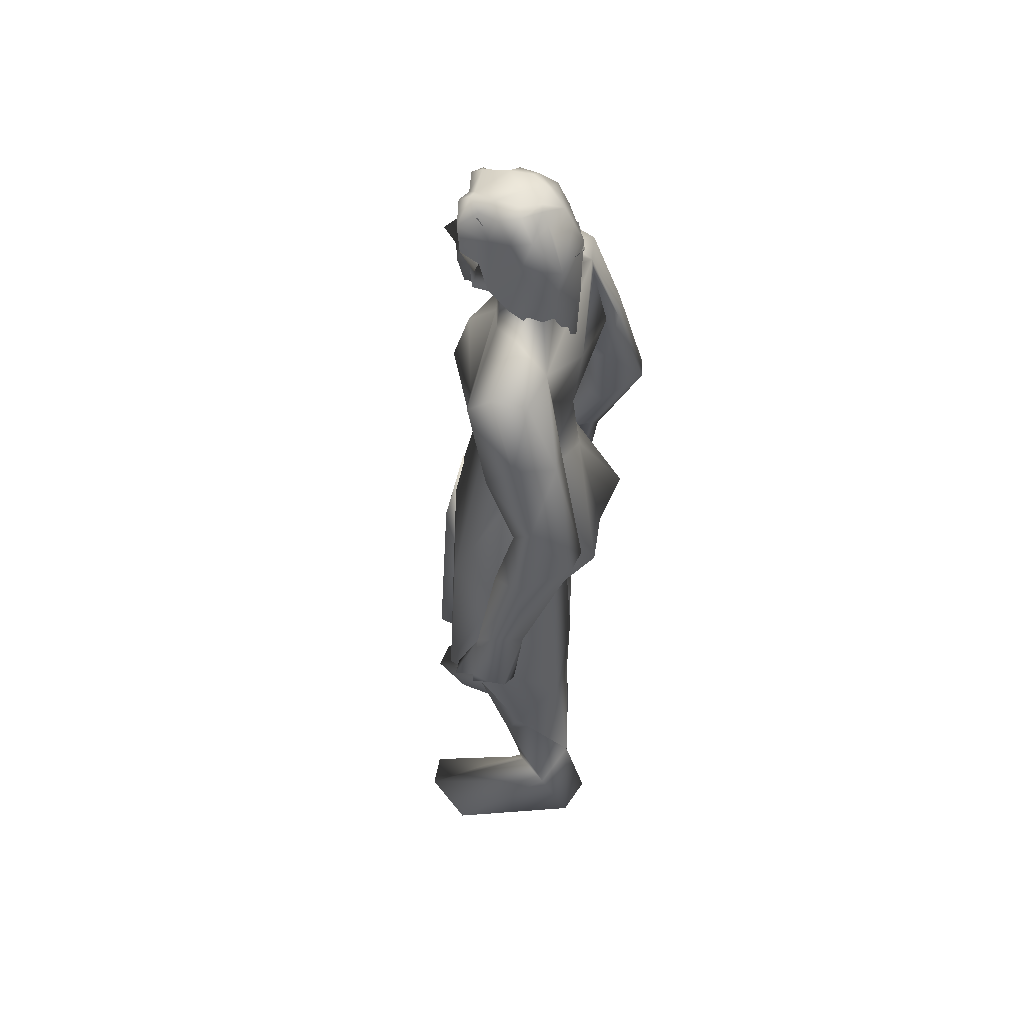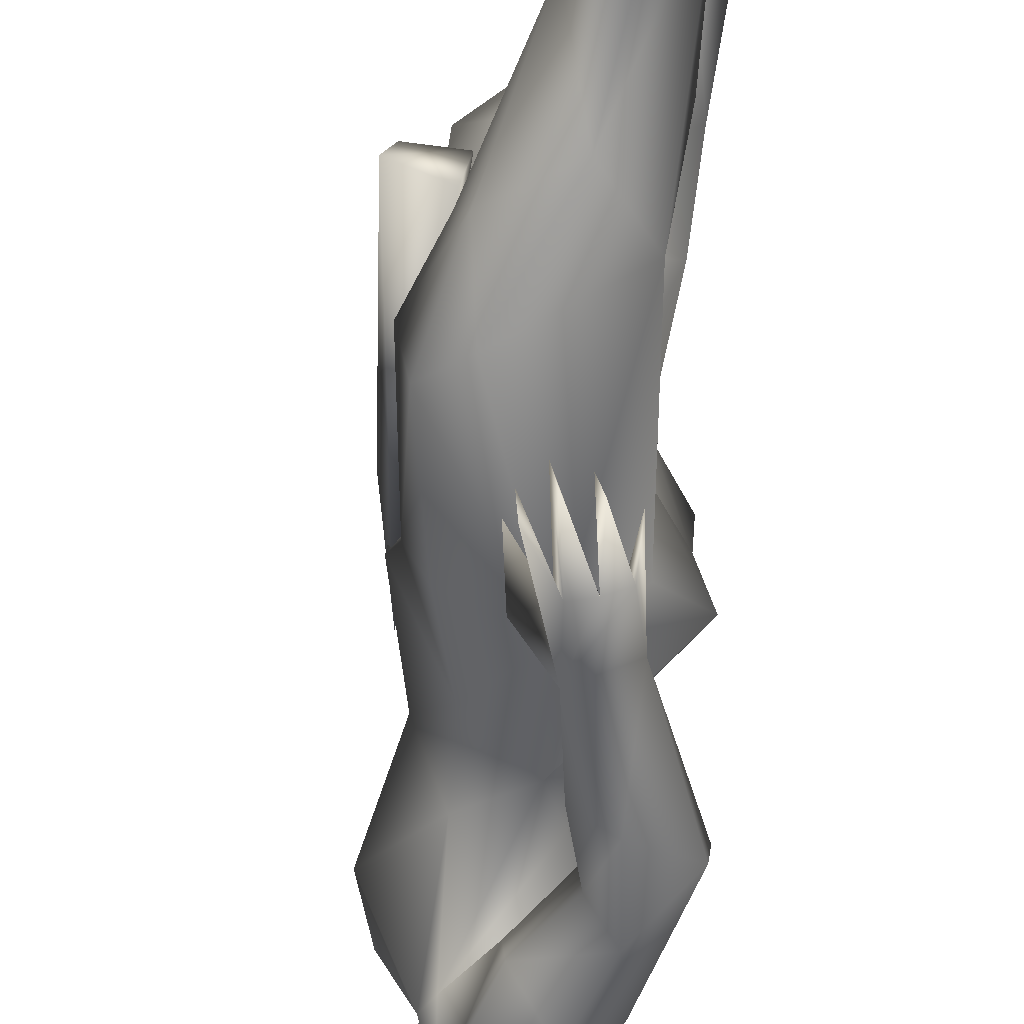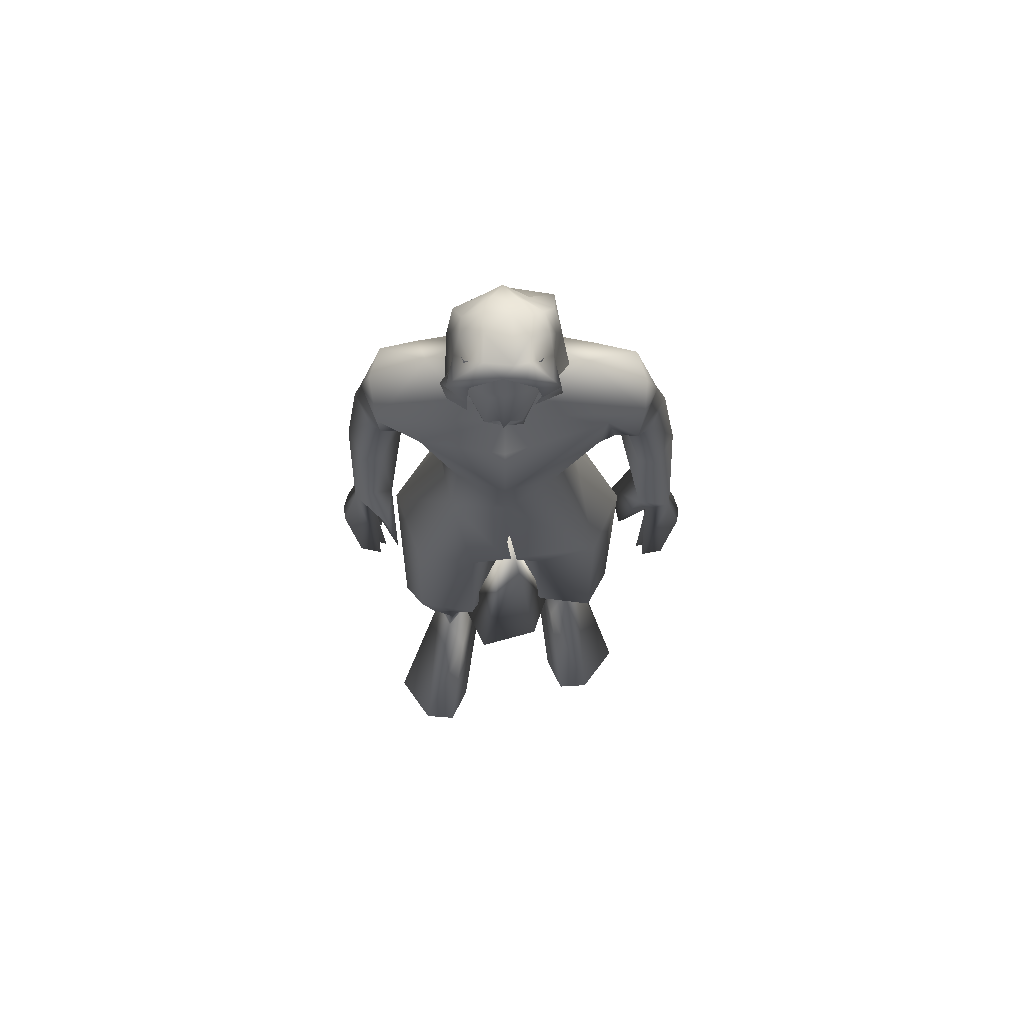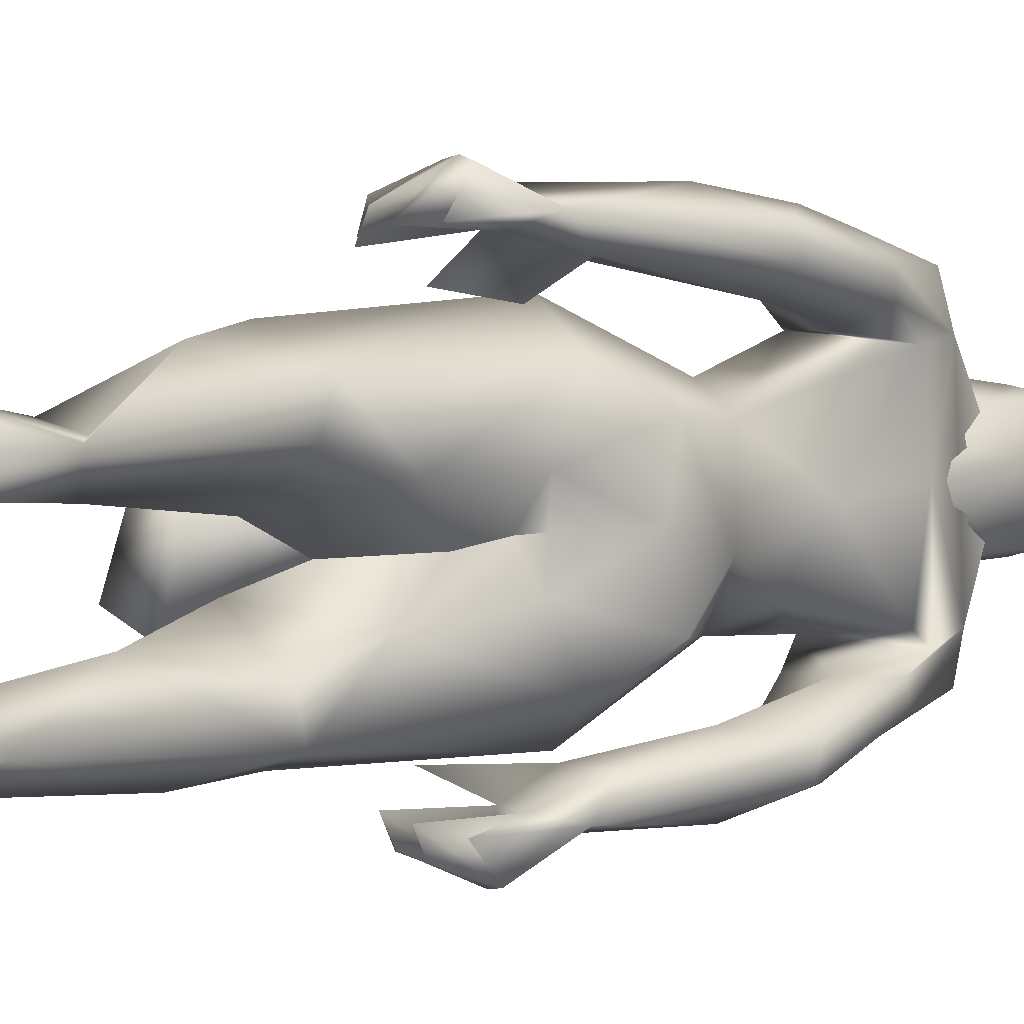
<metadata>
{"format":"obj","ext":"obj","renderer":"f3d","projection":"perspective","resolution":1024,"background":"white","views":[{"elev":50.3,"azim":-167.4,"up":"+Z"},{"elev":-63.4,"azim":173.5,"up":"+Y"},{"elev":69.3,"azim":87.3,"up":"+Z"},{"elev":6.6,"azim":-135.1,"up":"+Y"}]}
</metadata>
<code>
o hair_mesh18-geometry
v -0.2535 -0.1302 2.376
v -0.1965 -0.1491 2.36
v -0.2218 -0.13 2.439
v -0.2749 -0.1201 2.224
v -0.1309 -0.1597 2.215
v -0.2413 -0.1378 2.183
v -0.2993 -0.05236 2.121
v -0.2936 0.05326 2.121
v -0.226 0.1384 2.178
v -0.2624 0.1157 2.226
v -0.3176 0.02617 2.228
v -0.3042 0.001915 1.995
v -0.3132 -0.01787 2.362
v -0.2865 0.1193 2.365
v -0.209 0.1141 2.442
v -0.1745 0.08704 2.495
v -0.1638 0.05646 2.504
v -0.1573 0.01069 2.514
v -0.1723 -0.0612 2.512
v -0.1797 -0.1105 2.476
v -0.164 -0.137 2.421
v -0.1119 -0.1423 2.33
v -0.1084 -0.1334 2.417
v -0.04068 -0.1553 2.384
v -0.0783 -0.1704 2.327
v -0.06623 -0.1555 2.263
v -0.04953 -0.1064 2.222
v -0.04026 -0.1068 2.294
v -0.02 -0.1046 2.36
v -0.01791 -0.09936 2.423
v -0.0274 -0.1347 2.449
v -0.06895 -0.09496 2.468
v -0.1268 -0.1172 2.481
v -0.1115 -0.05857 2.515
v -0.03994 0.008911 2.49
v -0.1025 0.05085 2.509
v -0.1184 0.09854 2.483
v -0.1507 0.1154 2.424
v -0.09579 0.1061 2.42
v -0.06066 0.06254 2.47
v -0.03786 0.04524 2.505
v -0.01837 -0.01877 2.464
v -0.04358 -0.06327 2.504
v -0.01067 -0.07476 2.48
v -0.004832 0.03609 2.481
v -0.009377 0.0627 2.425
v -0.01502 0.1004 2.452
v -0.02647 0.1217 2.388
v -0.015 0.07623 2.358
v -0.03829 0.0757 2.312
v -0.07348 0.1185 2.355
v -0.09213 0.1009 2.25
v -0.1832 0.1325 2.364
v -0.1542 0.1519 2.244
v -0.0578 0.1297 2.283
v -0.04654 0.06211 2.249
v -0.2578 -0.06967 2.423
v -0.2409 -0.0696 2.455
v -0.2881 -0.01299 2.415
v -0.2512 0.05624 2.424
v -0.2646 -0.007465 2.467
v -0.2344 0.05361 2.456
v -0.217 0.03998 2.483
v -0.2142 0.02454 2.496
v -0.2083 0.001432 2.493
v -0.2185 -0.03486 2.5
v -0.2223 -0.05974 2.482
f 1 2 3
f 4 2 1
f 4 5 2
f 4 6 5
f 7 6 4
f 8 10 9
f 8 11 10
f 11 8 12
f 11 12 7
f 11 7 4
f 13 11 4
f 13 10 11
f 13 14 10
f 14 13 59
f 16 15 63
f 15 14 62
f 18 17 65
f 20 19 66
f 1 3 58
f 13 1 59
f 17 16 64
f 19 18 66
f 3 20 67
f 13 4 1
f 3 21 20
f 3 2 21
f 2 22 21
f 5 22 2
f 21 22 23
f 22 24 23
f 22 25 24
f 5 26 25
f 5 25 22
f 28 26 27
f 25 26 28
f 24 25 28
f 24 28 29
f 30 24 29
f 31 24 30
f 23 24 31
f 32 23 31
f 23 32 33
f 34 33 32
f 34 19 33
f 18 19 34
f 35 18 34
f 36 18 35
f 17 18 36
f 37 17 36
f 37 16 17
f 16 37 38
f 38 37 39
f 37 40 39
f 37 36 40
f 36 41 40
f 36 35 41
f 41 35 42
f 43 42 35
f 43 44 42
f 43 31 44
f 43 32 31
f 34 32 43
f 35 34 43
f 44 31 30
f 44 30 42
f 41 42 45
f 45 42 46
f 45 46 47
f 47 46 48
f 46 49 48
f 48 49 50
f 51 48 50
f 52 48 51
f 52 39 48
f 38 39 52
f 53 38 52
f 15 38 53
f 15 16 38
f 14 15 53
f 10 14 53
f 10 53 54
f 54 53 52
f 10 54 9
f 39 47 48
f 39 40 47
f 40 41 47
f 41 45 47
f 51 50 55
f 50 56 55
f 19 20 33
f 20 21 33
f 21 23 33
f 52 51 55
f 60 59 61
f 63 62 61
f 62 60 61
f 65 64 61
f 67 66 61
f 57 58 61
f 59 57 61
f 64 63 61
f 66 65 61
f 58 67 61
f 60 14 59
f 15 62 63
f 14 60 62
f 17 64 65
f 67 20 66
f 57 1 58
f 1 57 59
f 16 63 64
f 18 65 66
f 58 3 67
o body_mesh15-geometry
v -0.2799 -0.2018 0.2571
v -0.2118 -0.09917 0.4815
v -0.2136 -0.1248 0.2361
v -0.2949 -0.1579 0.5599
v -0.252 -0.1694 0.7502
v -0.2757 -0.2563 0.7484
v -0.04257 -0.3289 0.8798
v -0.1605 -0.3051 0.5994
v -0.3067 -0.1358 0.0371
v -0.09363 -0.1985 0.3905
v -0.04329 -0.07763 0.7986
v 0.004638 -0.1709 0.7477
v -0.2849 -0.1124 0.8943
v -0.3228 -0.2408 1.234
v -0.3146 -0.08911 1.157
v -0.4311 -0.1485 1.324
v -0.3999 0.006112 1.309
v -0.3165 -0.06185 1.551
v -0.4128 0.1657 1.325
v -0.2582 0.1302 1.614
v -0.1931 0.188 1.593
v -0.2147 -0.1973 1.593
v -0.1941 -0.3344 1.297
v -0.01568 -0.2535 0.7128
v -0.212 -0.2495 0.174
v -0.119 -0.2131 0.2124
v -0.2833 -0.2435 0.03203
v 0.0841 -0.1675 0.03636
v 0.038 -0.3886 0.03874
v 0.1705 -0.3057 0.0605
v 0.1826 -0.2188 0.06612
v -0.06484 -0.1695 0.1366
v 0.06651 -0.1256 0.936
v 0.03829 -0.2817 0.9562
v -0.01979 -0.2749 1.256
v 0.02271 -0.1169 1.274
v -0.07969 -0.1679 1.498
v -0.04406 -0.03237 1.194
v 0.04118 -0.01749 1.351
v -0.02013 -0.01453 1.607
v -0.08911 -0.144 1.694
v -0.1003 -0.2428 1.941
v -0.2624 -0.1529 1.696
v -0.3049 0.0003 1.789
v -0.06377 0.2339 1.948
v -0.2892 0.22 2.008
v -0.2466 0.2465 1.864
v -0.3294 0.2915 1.899
v -0.2738 0.2296 2.112
v -0.3278 0.3504 1.897
v -0.249 0.337 2.1
v -0.1566 0.3555 2.121
v -0.1873 0.2015 2.187
v -0.2217 0.05956 2.256
v -0.2571 -0.003484 2.259
v -0.3297 0.01725 1.989
v -0.3543 -0.2059 1.916
v -0.07486 -0.2372 1.982
v 0.03589 -0.01782 1.883
v -0.07621 0.1109 1.652
v -0.01509 0.2466 1.249
v 0.02334 0.08306 1.267
v -0.1266 -0.00589 1.145
v -0.2912 -0.000273 1.187
v -0.2676 -0.002803 1.142
v -0.3187 0.09094 1.165
v -0.2648 -0.01473 1.024
v -0.1769 -0.01774 0.8491
v -0.3103 0.2429 1.246
v -0.0095 -0.0154 2.024
v -0.08613 -0.01099 2.079
v -0.1104 -0.3429 2.043
v -0.1237 -0.1138 2.12
v -0.2122 -0.2065 2.186
v -0.3033 -0.2286 2.108
v -0.3052 -0.2571 2.028
v -0.2284 -0.07043 2.255
v -0.09124 -0.0494 2.21
v -0.1212 0.06127 2.241
v -0.01244 0.03071 2.209
v -0.1849 0.1197 2.315
v -0.1423 0.1122 2.377
v -0.1894 0.1026 2.384
v -0.279 0.08115 2.356
v -0.3199 -0.001496 2.346
v -0.1128 0.0948 2.121
v -0.08036 0.2554 2.037
v -0.148 0.2908 1.795
v -0.1403 0.3525 1.799
v -0.3347 0.3061 1.591
v -0.2355 0.3359 1.642
v -0.4057 0.3632 1.592
v -0.3914 0.425 1.586
v -0.2543 0.479 1.52
v -0.2829 0.4428 1.724
v -0.2247 0.4022 1.919
v -0.09364 0.3497 2.069
v -0.2263 0.4033 1.655
v -0.1906 0.3783 1.498
v -0.18 0.4309 1.497
v -0.2497 0.3787 1.324
v -0.2625 0.4455 1.256
v -0.1471 0.3903 1.276
v -0.2218 0.4156 1.171
v -0.2235 0.5133 1.113
v -0.1401 0.4804 1.263
v -0.2158 0.3124 1.214
v -0.1586 0.3404 1.08
v -0.1563 0.4157 1.189
v -0.06364 0.4074 1.038
v -0.132 0.5153 1.141
v -0.1689 0.4283 0.9961
v -0.1771 0.5224 1.127
v -0.06711 0.4656 1.056
v -0.1171 0.4537 1.011
v -0.1058 0.3953 0.9946
v -0.234 0.4322 1.04
v -0.286 -0.08835 2.354
v -0.1969 -0.1356 2.312
v -0.02778 -0.07054 2.215
v 0.017 -0.01907 2.27
v 0.005695 0.02806 2.273
v -0.02486 -0.02963 2.274
v 0.006273 -0.06562 2.275
v 0.01483 0.000787 2.303
v -0.04245 -0.112 2.382
v -0.1552 -0.1342 2.373
v -0.02134 -0.05001 2.352
v -0.02732 0.07171 2.382
v -0.06124 0.07466 2.466
v -0.03117 -0.01871 2.477
v -0.07092 -0.1086 2.464
v -0.005579 -0.01578 2.393
v 0.05083 -0.0208 2.333
v -0.2 -0.1199 2.381
v -0.3551 -0.2565 1.729
v -0.1808 -0.2798 1.812
v -0.2902 -0.3258 2.099
v -0.3791 -0.2714 1.871
v -0.3703 -0.327 1.897
v -0.1846 -0.3475 1.804
v -0.3373 -0.4212 1.721
v -0.2761 -0.3868 1.654
v -0.3115 -0.4568 1.52
v -0.4421 -0.3894 1.585
v -0.4502 -0.3265 1.592
v -0.3372 -0.3032 1.488
v -0.274 -0.3904 1.918
v -0.2008 -0.3545 2.12
v -0.2778 -0.3187 1.642
v -0.2365 -0.3633 1.498
v -0.232 -0.417 1.497
v -0.3124 -0.4216 1.254
v -0.2149 -0.3482 1.287
v -0.2 -0.4564 1.295
v -0.2772 -0.494 1.112
v -0.2816 -0.4131 1.039
v -0.2698 -0.3963 1.171
v -0.3003 -0.3555 1.323
v -0.1231 -0.3671 1.243
v -0.1815 -0.402 1.197
v -0.1863 -0.5016 1.142
v -0.2318 -0.5058 1.128
v -0.2276 -0.4479 1.012
v -0.211 -0.3968 1.001
v -0.1014 -0.3429 1.11
v -0.1103 -0.4008 1.034
v -0.1174 -0.4579 1.057
v -0.1506 -0.3856 0.9945
v -0.1661 -0.4427 1.012
v -0.3392 0.1013 0.8967
v -0.3312 0.2475 0.7539
v -0.1651 0.3252 1.285
v 0.008462 0.2463 0.7862
v 0.02121 0.08949 0.9068
v -0.1122 0.04163 0.7735
v -0.3445 0.1591 0.7111
v -0.275 0.1041 0.373
v -0.3598 0.1888 0.3146
v -0.4127 0.1431 0.03632
v -0.3026 0.1219 0.2039
v -0.3609 0.1037 0.03382
v -0.3742 0.2481 0.03193
v -0.01736 0.1321 0.0361
v -0.03883 0.3569 0.03854
v 0.08374 0.2598 0.06024
v -0.2917 0.2455 0.1757
v -0.249 0.1839 0.412
v -0.2178 0.2939 0.5941
v -0.07131 0.3028 0.8371
v -0.06496 0.1414 0.7268
v -0.1655 0.2035 0.3922
v -0.07371 0.2284 0.7028
v -0.2145 0.1979 0.2115
v -0.1651 0.1505 0.1363
v 0.08622 0.1722 0.06583
v -0.2543 -0.1013 0.03395
v 0.01466 -0.00707 1.479
v 0.06555 0.02508 1.235
v 0.1096 -0.09421 0.7112
v 0.08426 0.06928 0.7511
v 0.000383 -0.1416 0.7252
v -0.02234 0.1139 0.7705
f 68 69 70
f 71 69 68
f 71 72 69
f 73 72 71
f 73 75 74
f 73 68 75
f 73 71 68
f 76 68 70
f 69 77 70
f 78 77 69
f 78 79 77
f 72 80 78
f 80 72 73
f 81 80 73
f 81 82 80
f 82 81 83
f 85 84 83
f 85 86 84
f 87 86 85
f 86 87 88
f 83 89 85
f 83 90 89
f 83 81 90
f 81 73 90
f 73 74 90
f 75 91 74
f 75 77 91
f 92 77 75
f 92 93 77
f 95 96 94
f 95 97 96
f 95 98 97
f 99 98 95
f 99 97 98
f 99 93 97
f 92 97 93
f 97 92 96
f 92 94 96
f 70 93 99
f 77 93 70
f 91 77 79
f 100 91 79
f 101 91 100
f 101 74 91
f 90 74 101
f 90 101 102
f 103 102 101
f 90 102 104
f 104 102 103
f 106 103 105
f 104 103 106
f 107 104 106
f 89 90 104
f 89 104 108
f 107 108 104
f 89 108 109
f 110 89 109
f 85 89 110
f 111 85 110
f 111 87 85
f 87 113 112
f 113 114 112
f 113 115 114
f 116 115 113
f 116 117 115
f 116 118 117
f 119 118 120
f 118 116 120
f 120 116 121
f 116 122 121
f 122 116 142
f 142 116 123
f 116 113 123
f 123 113 111
f 113 87 111
f 123 111 124
f 124 111 110
f 125 109 108
f 125 108 126
f 126 108 107
f 126 107 127
f 127 107 128
f 107 106 128
f 128 106 129
f 106 105 129
f 129 105 130
f 131 130 105
f 131 132 130
f 131 133 132
f 133 131 84
f 84 131 82
f 134 242 129
f 132 238 134
f 105 103 134
f 134 103 100
f 103 101 100
f 134 100 135
f 100 78 135
f 100 79 78
f 80 135 78
f 80 134 135
f 132 134 130
f 130 134 129
f 84 82 83
f 86 240 136
f 86 88 240
f 88 128 240
f 88 127 128
f 87 112 88
f 88 112 127
f 112 126 127
f 138 125 137
f 138 139 125
f 140 139 138
f 140 141 139
f 142 123 143
f 122 142 144
f 144 142 141
f 144 141 140
f 144 140 145
f 145 140 138
f 146 145 138
f 146 147 145
f 146 148 147
f 148 150 149
f 151 148 121
f 151 150 148
f 152 151 121
f 152 121 122
f 121 146 153
f 121 148 146
f 146 138 153
f 153 138 164
f 138 154 164
f 138 137 154
f 137 126 154
f 137 125 126
f 154 126 112
f 155 154 112
f 154 155 156
f 157 158 155
f 160 117 162
f 117 160 159
f 117 159 115
f 159 157 115
f 115 157 114
f 157 155 114
f 114 155 112
f 117 163 162
f 117 118 163
f 118 119 163
f 163 119 164
f 164 119 120
f 164 120 153
f 121 153 120
f 154 156 164
f 163 164 156
f 162 163 156
f 156 155 158
f 156 158 165
f 165 158 166
f 157 166 158
f 161 165 167
f 162 165 161
f 162 156 165
f 160 162 161
f 165 166 167
f 159 168 157
f 159 169 168
f 160 169 159
f 160 161 169
f 167 166 170
f 157 170 166
f 157 168 170
f 168 169 171
f 169 173 172
f 169 161 173
f 161 167 173
f 167 170 173
f 174 175 170
f 176 175 174
f 170 175 176
f 173 170 176
f 173 176 177
f 176 178 177
f 168 171 176
f 171 172 179
f 267 269 270
f 172 180 179
f 172 173 180
f 173 178 180
f 178 173 181
f 173 177 181
f 178 181 177
f 180 178 182
f 178 183 182
f 176 183 178
f 176 180 183
f 180 176 171
f 171 179 180
f 180 182 183
f 171 184 172
f 171 169 184
f 169 172 184
f 168 176 174
f 168 174 170
f 152 122 144
f 152 144 185
f 185 144 186
f 144 145 186
f 145 187 186
f 145 147 187
f 189 188 147
f 189 190 188
f 189 191 190
f 192 191 189
f 187 191 193
f 188 187 147
f 191 187 188
f 190 191 188
f 186 187 193
f 186 193 194
f 193 191 195
f 195 191 192
f 192 189 196
f 196 189 147
f 148 196 147
f 148 149 196
f 149 197 196
f 197 198 196
f 199 193 198
f 194 193 199
f 200 193 195
f 198 193 200
f 198 200 196
f 195 201 200
f 192 201 195
f 200 201 192
f 200 192 196
f 185 186 202
f 186 194 202
f 143 123 124
f 143 124 109
f 124 110 109
f 143 109 203
f 203 109 204
f 204 109 139
f 125 139 109
f 141 216 139
f 141 205 216
f 142 205 141
f 142 143 206
f 143 203 206
f 207 206 213
f 213 206 203
f 209 210 208
f 209 211 210
f 212 211 209
f 213 203 214
f 207 213 212
f 212 209 207
f 207 209 215
f 209 208 215
f 215 208 139
f 215 139 216
f 207 215 205
f 205 215 216
f 142 207 205
f 142 206 207
f 139 208 204
f 203 204 217
f 208 217 204
f 208 210 217
f 210 218 217
f 210 219 218
f 211 219 210
f 214 217 218
f 203 217 214
f 212 220 211
f 212 213 220
f 214 218 221
f 219 221 218
f 219 222 221
f 211 222 219
f 220 222 211
f 220 223 222
f 220 224 223
f 225 224 220
f 225 223 224
f 213 214 226
f 213 226 220
f 226 225 220
f 214 221 226
f 221 222 227
f 222 228 227
f 222 230 229
f 223 230 222
f 223 231 230
f 223 232 231
f 225 232 223
f 225 230 232
f 225 228 230
f 226 228 225
f 221 228 226
f 228 233 227
f 221 233 228
f 221 227 233
f 228 234 229
f 222 234 228
f 222 235 234
f 229 235 222
f 229 234 235
f 228 229 236
f 229 237 236
f 230 237 229
f 230 236 237
f 228 236 230
f 230 231 232
f 238 135 134
f 133 238 132
f 136 238 133
f 136 239 238
f 136 240 239
f 129 241 128
f 129 242 241
f 242 135 243
f 238 243 135
f 134 135 242
f 244 243 238
f 244 245 243
f 246 245 244
f 247 245 246
f 247 248 245
f 247 249 248
f 250 249 247
f 250 251 249
f 252 251 250
f 252 253 251
f 252 254 253
f 254 252 250
f 250 246 254
f 246 250 247
f 246 256 255
f 246 239 256
f 239 246 244
f 239 257 256
f 238 239 244
f 239 240 257
f 240 241 257
f 240 128 241
f 242 258 241
f 243 258 242
f 259 258 243
f 260 258 259
f 241 258 260
f 257 241 260
f 256 257 260
f 248 259 245
f 259 248 261
f 248 262 261
f 248 249 262
f 249 251 262
f 262 251 263
f 253 263 251
f 253 262 263
f 253 261 262
f 254 261 253
f 254 259 261
f 254 255 259
f 246 255 254
f 255 256 259
f 256 260 259
f 243 245 259
f 136 133 86
f 84 86 133
f 264 99 95
f 70 99 264
f 76 70 264
f 68 76 94
f 264 94 76
f 264 95 94
f 94 92 68
f 68 92 75
f 72 78 69
f 265 267 266
f 267 268 266
f 265 270 269
f 266 270 265
f 265 269 267
f 131 132 82
f 131 105 132
f 132 105 134
f 132 134 80
f 82 132 80
f 268 270 266
f 268 267 270

</code>
